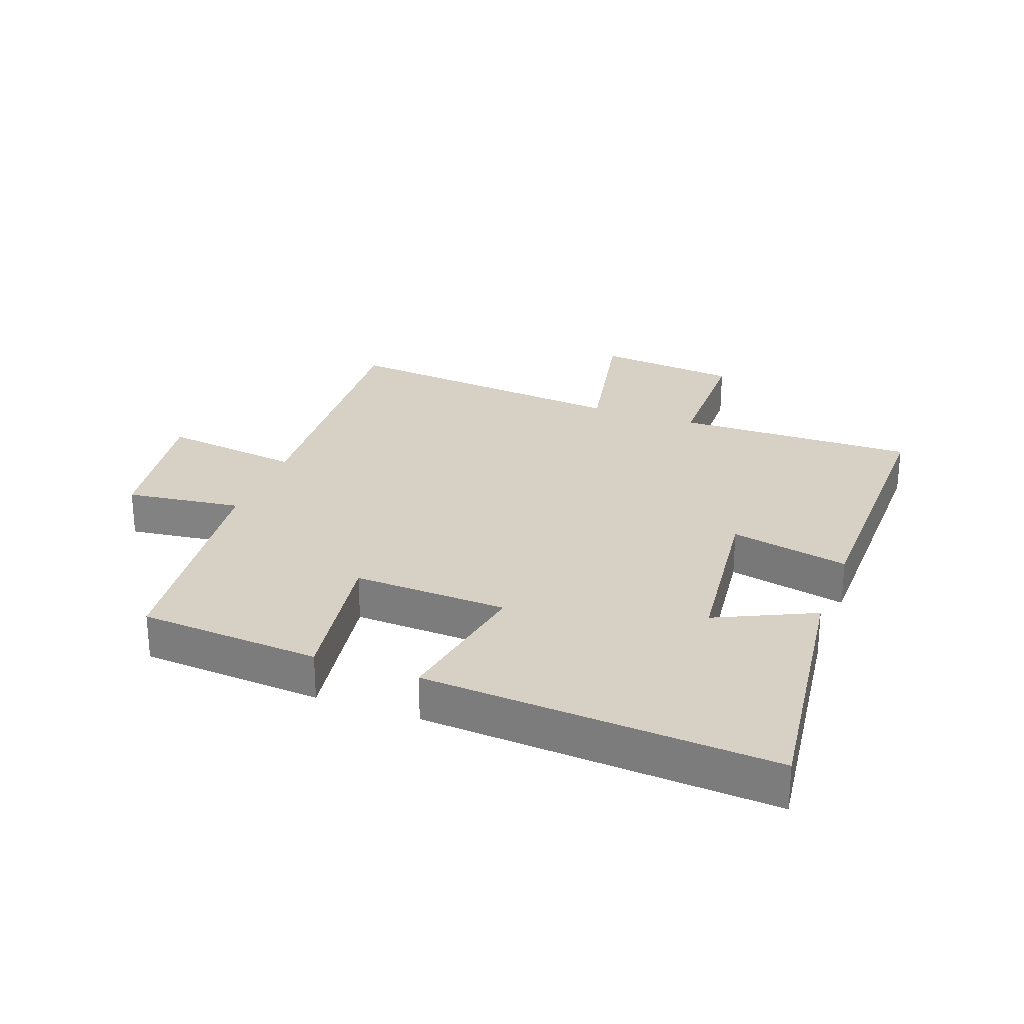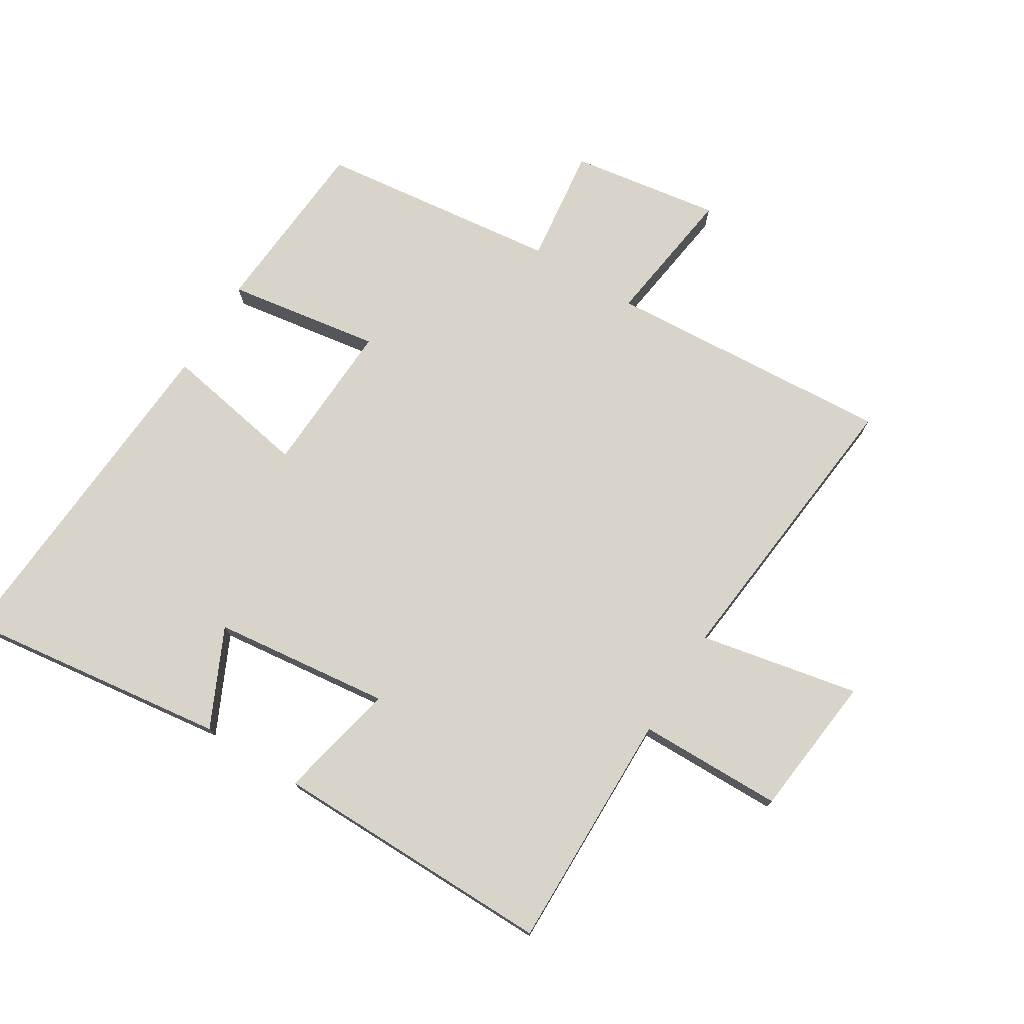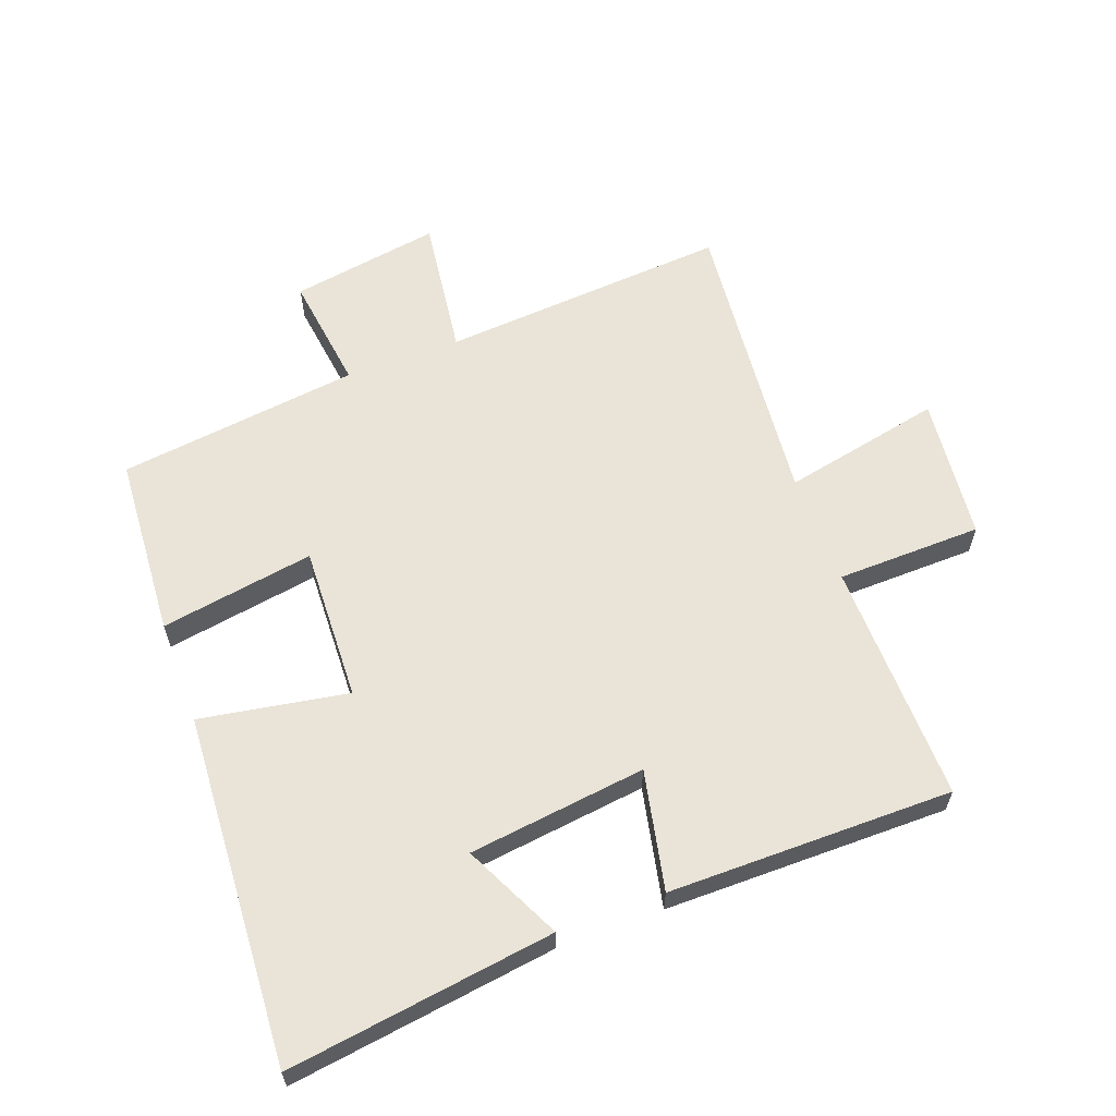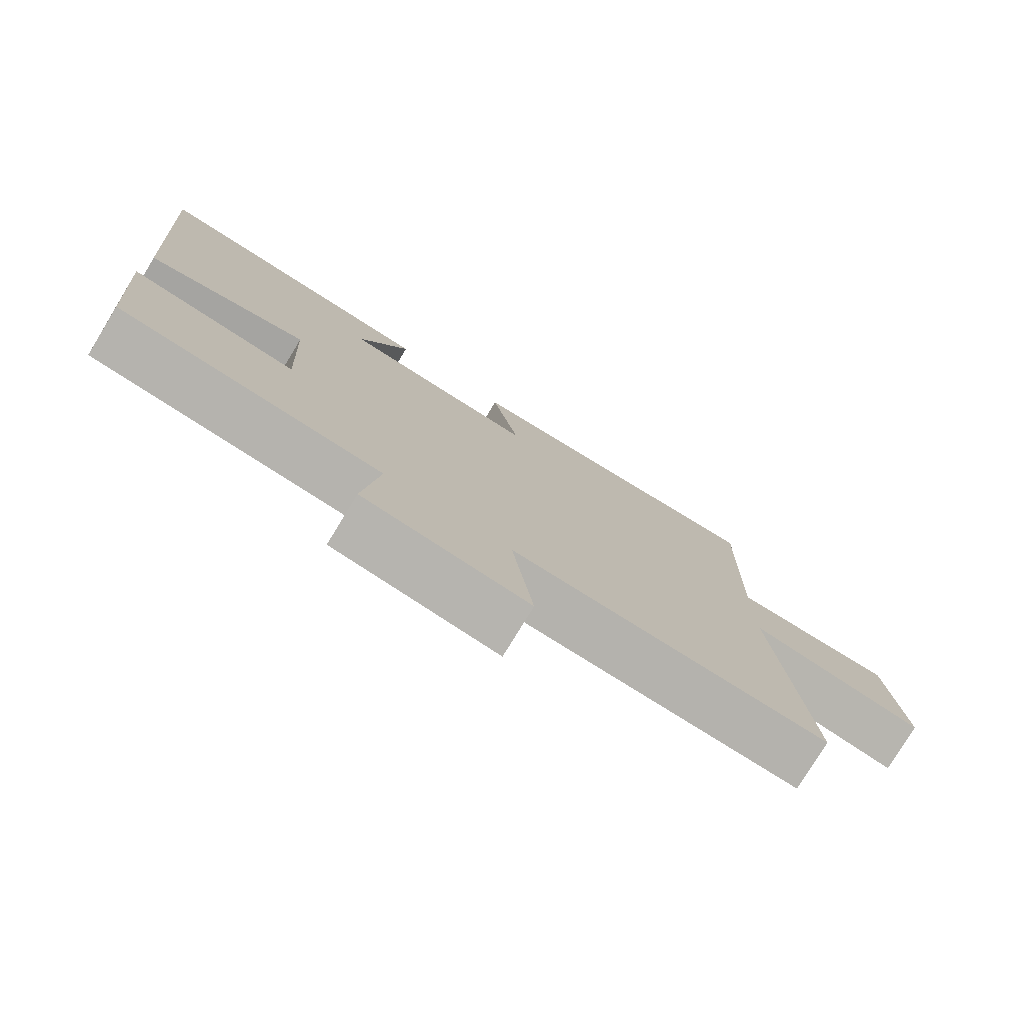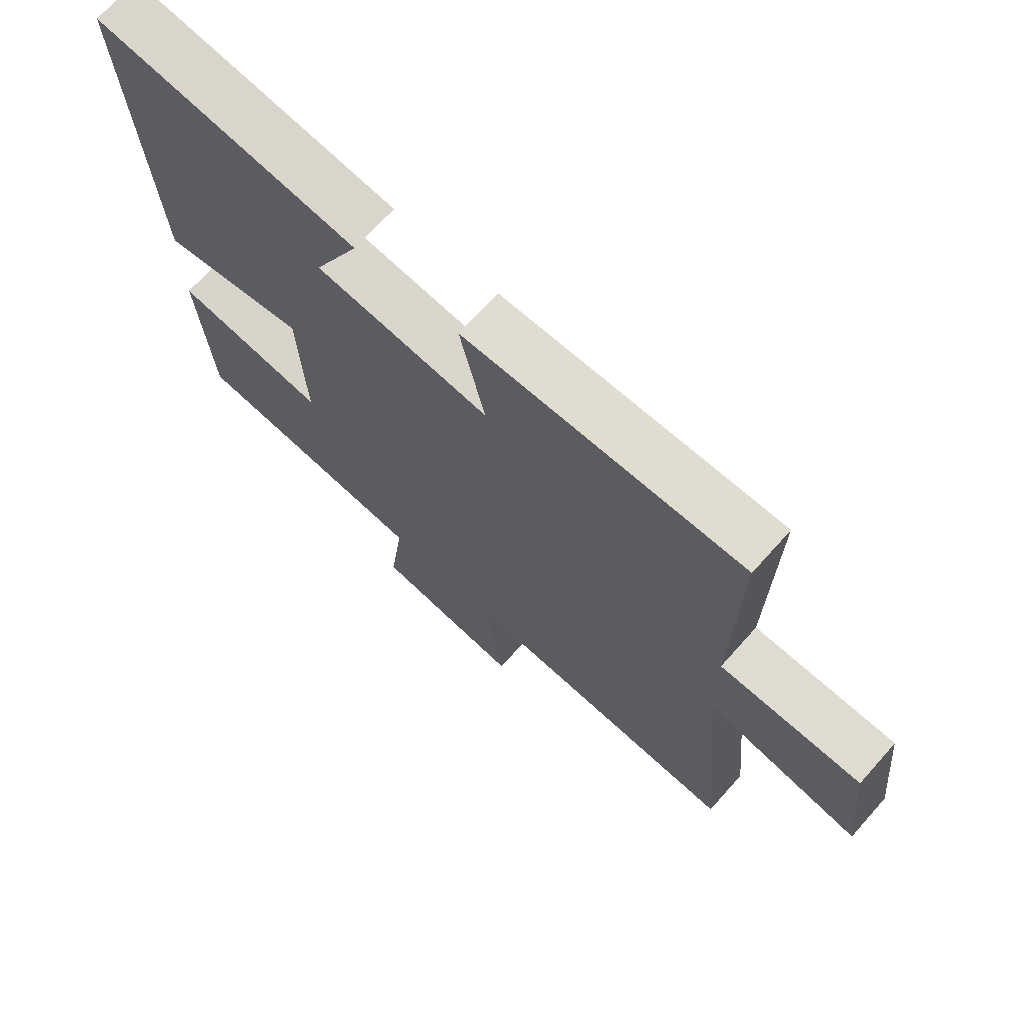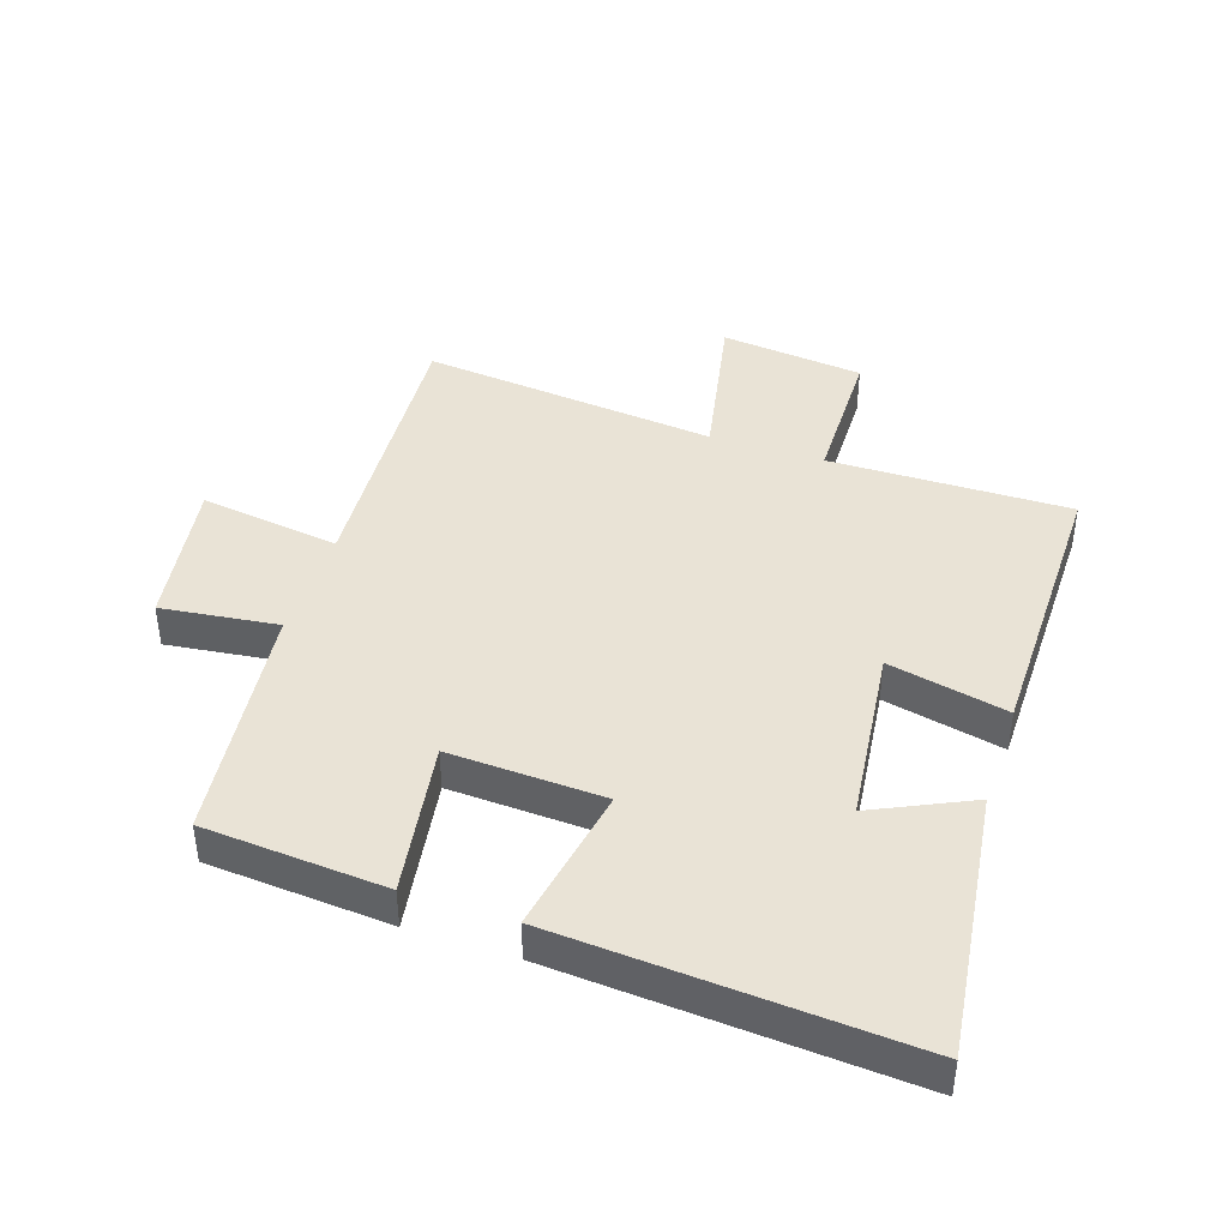
<metadata>
{"format":"obj","ext":"obj","renderer":"f3d","projection":"perspective","resolution":1024,"background":"white","views":[{"elev":26.6,"azim":-69.5,"up":"+Y"},{"elev":75.0,"azim":31.9,"up":"+Y"},{"elev":61.2,"azim":-20.5,"up":"+Y"},{"elev":-78.0,"azim":-31.3,"up":"+Z"},{"elev":69.7,"azim":41.7,"up":"+Z"},{"elev":42.1,"azim":-71.4,"up":"+Y"}]}
</metadata>
<code>
v 0.546 0.07 -0.532
v 0.088 0.07 -0.5
v 0.118 0.07 -0.723
v -0.12 0.07 -0.685
v -0.096 0.07 -0.5
v -0.48 0.07 -0.453
v -0.5 0.07 -0.164
v -0.256 0.07 -0.203
v -0.266 0.07 0.043
v -0.5 0.07 0.002
v -0.535 0.07 0.557
v -0.112 0.07 0.5
v -0.186 0.07 0.345
v 0.096 0.07 0.311
v 0.056 0.07 0.5
v 0.507 0.07 0.502
v 0.5 0.07 0.119
v 0.73 0.07 0.115
v 0.754 0.07 -0.113
v 0.5 0.07 -0.061
v 0.546 0 -0.532
v 0.088 0 -0.5
v 0.118 0 -0.723
v -0.12 0 -0.685
v -0.096 0 -0.5
v -0.48 0 -0.453
v -0.5 0 -0.164
v -0.256 0 -0.203
v -0.266 0 0.043
v -0.5 0 0.002
v -0.535 0 0.557
v -0.112 0 0.5
v -0.186 0 0.345
v 0.096 0 0.311
v 0.056 0 0.5
v 0.507 0 0.502
v 0.5 0 0.119
v 0.73 0 0.115
v 0.754 0 -0.113
v 0.5 0 -0.061
f 17 18 19 20
f 14 15 16 17
f 13 14 17 20
f 10 11 12 13
f 9 10 13
f 8 9 13 20
f 5 6 7 8
f 5 8 20
f 2 3 4 5
f 2 5 20
f 1 2 20
f 40 39 38 37
f 37 36 35 34
f 40 37 34 33
f 33 32 31 30
f 33 30 29
f 40 33 29 28
f 28 27 26 25
f 40 28 25
f 25 24 23 22
f 40 25 22
f 40 22 21
f 1 21 22 2
f 2 22 23 3
f 3 23 24 4
f 4 24 25 5
f 5 25 26 6
f 6 26 27 7
f 7 27 28 8
f 8 28 29 9
f 9 29 30 10
f 10 30 31 11
f 11 31 32 12
f 12 32 33 13
f 13 33 34 14
f 14 34 35 15
f 15 35 36 16
f 16 36 37 17
f 17 37 38 18
f 18 38 39 19
f 19 39 40 20
f 20 40 21 1

</code>
